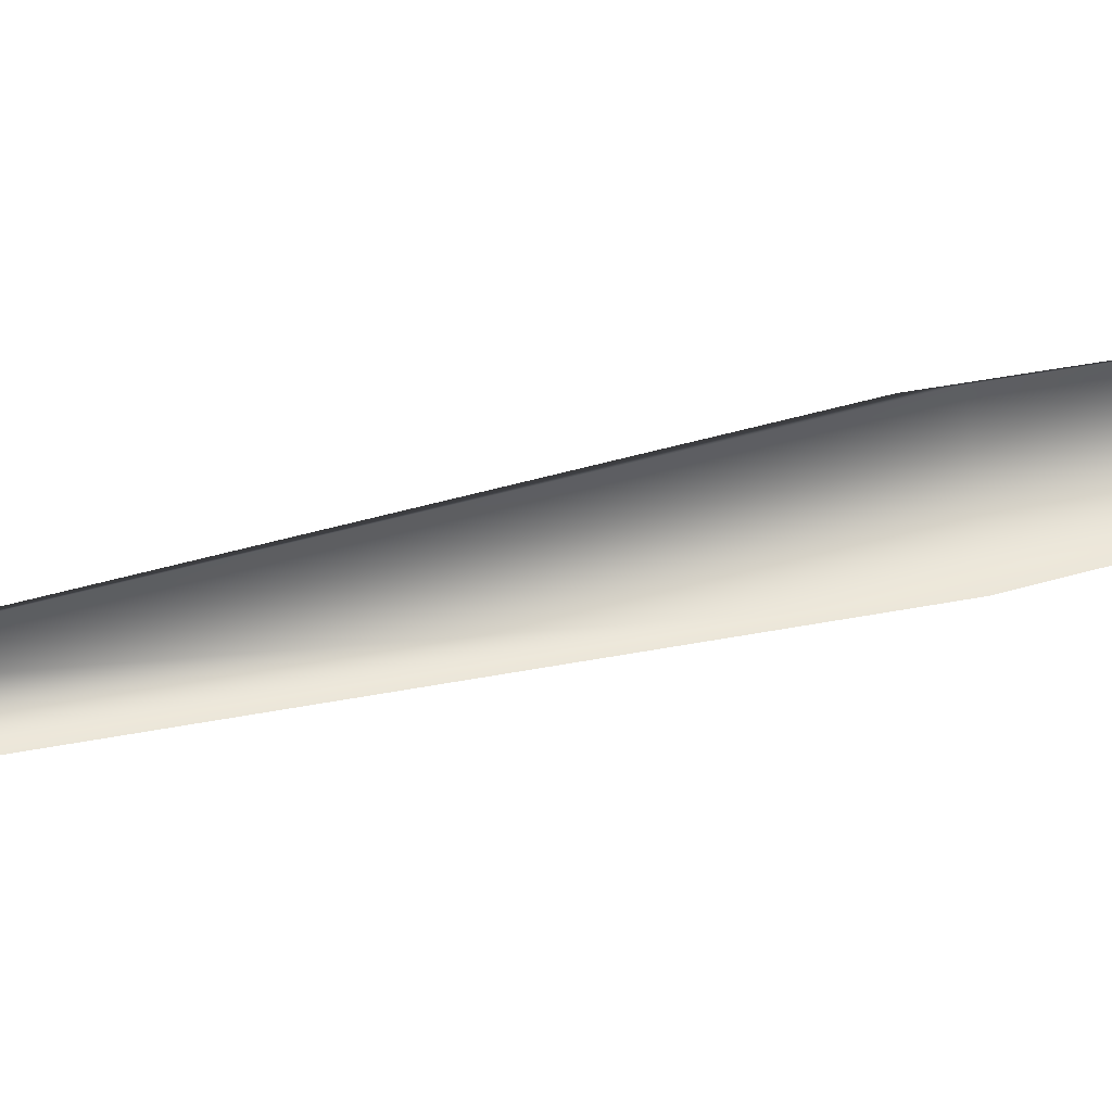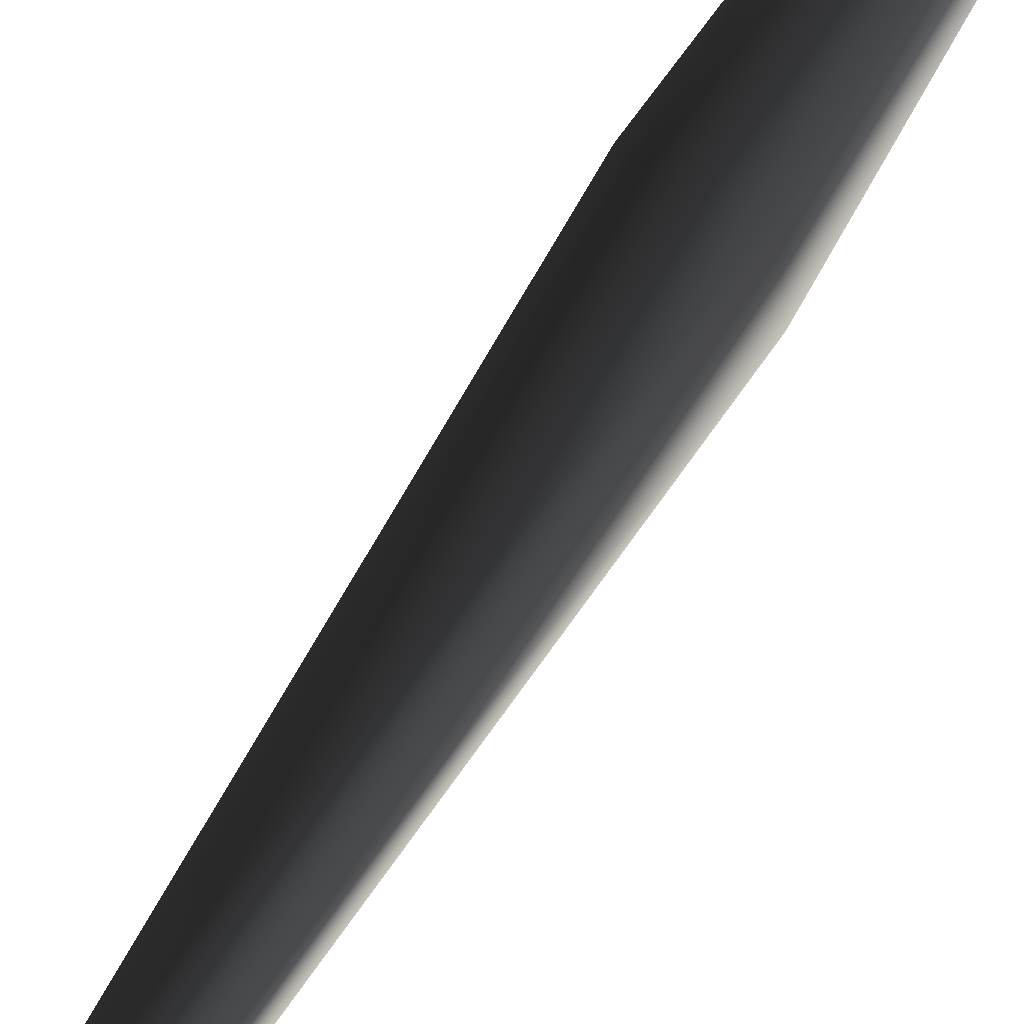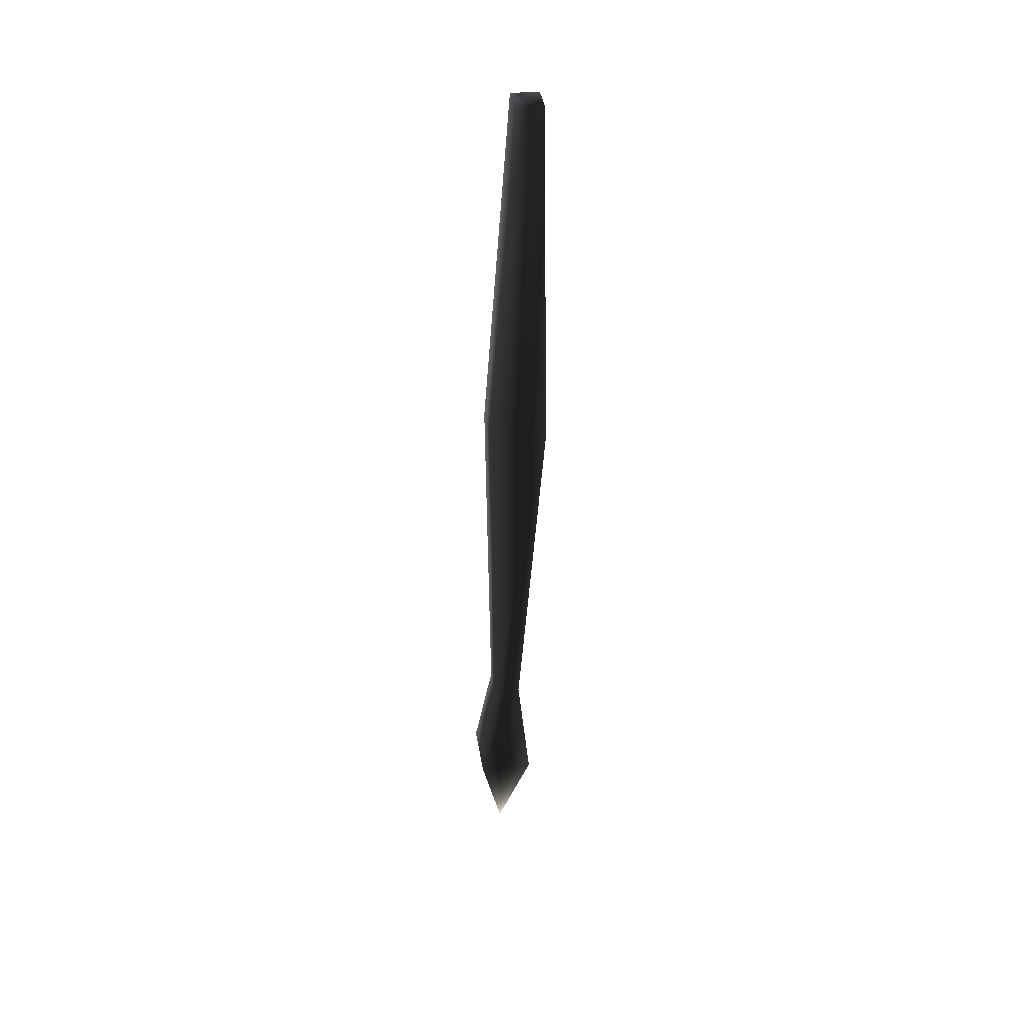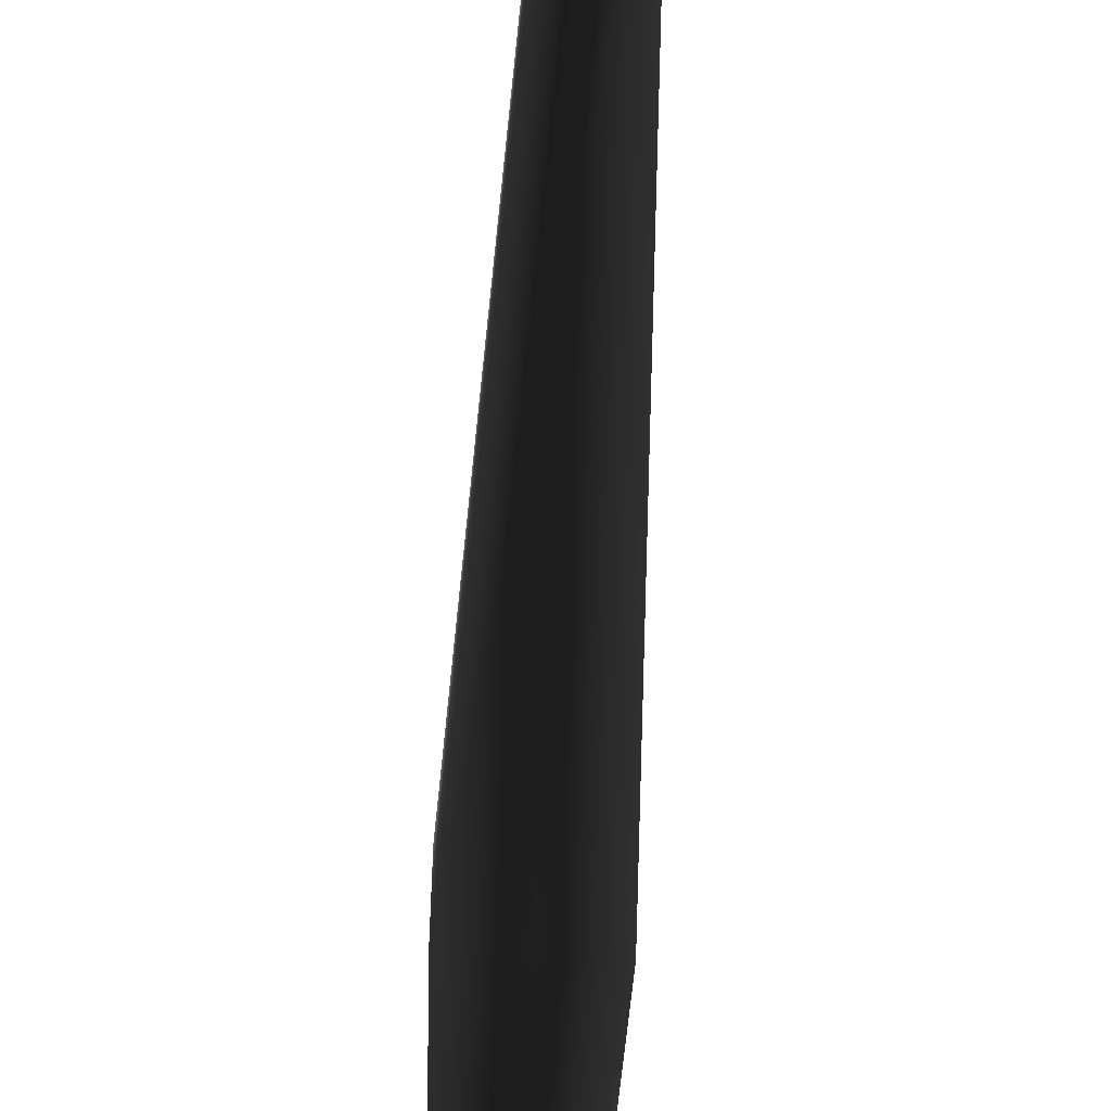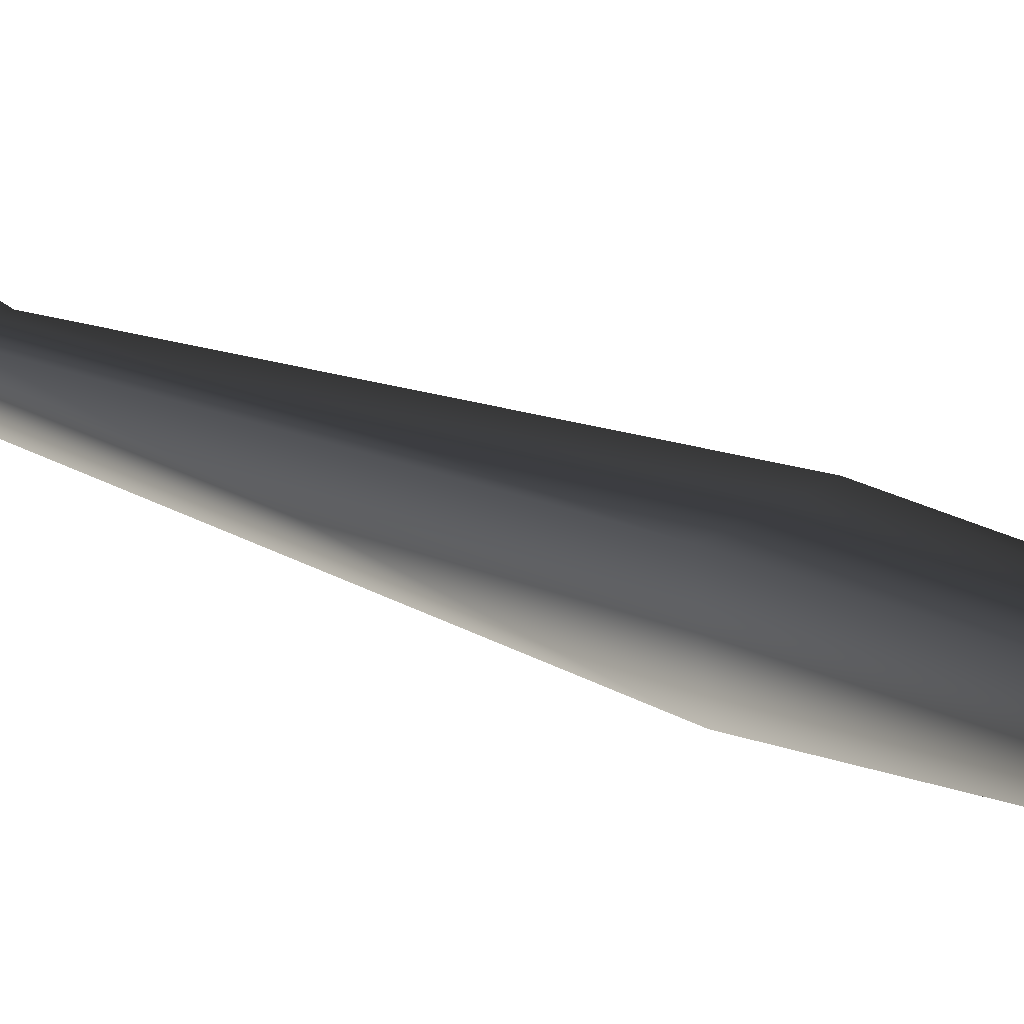
<metadata>
{"format":"obj","ext":"obj","renderer":"f3d","projection":"perspective","resolution":1024,"background":"white","views":[{"elev":-1.0,"azim":-106.1,"up":"+Y"},{"elev":48.2,"azim":-149.1,"up":"+Y"},{"elev":26.4,"azim":170.7,"up":"+Z"},{"elev":-68.7,"azim":176.8,"up":"+Y"},{"elev":29.8,"azim":-42.0,"up":"+Y"}]}
</metadata>
<code>
o 547
v -36 75 -67
v -36 83 -69
v -32 76 -84
v -28 75 -67
v -30 80 -52
v -34 80 -52
v -34 84 -53
v -28 83 -69
v -30 84 -53
v -28 96 -2
v -28 88 -1
v -36 88 -1
v -36 96 -2
v -34 104 49
v -30 104 49
v -30 100 50
v -34 100 50
f 1 2 3
f 1 3 4
f 1 4 5
f 1 5 6
f 1 6 2
f 2 6 7
f 2 7 8
f 2 8 3
f 3 8 4
f 4 8 9
f 4 9 5
f 5 9 10
f 5 10 11
f 5 11 6
f 6 11 12
f 6 12 7
f 7 12 13
f 7 13 9
f 7 9 8
f 13 10 9
f 10 13 14
f 10 14 15
f 10 15 11
f 11 15 16
f 11 16 12
f 12 16 17
f 12 17 13
f 13 17 14
f 14 17 15
f 15 17 16

</code>
